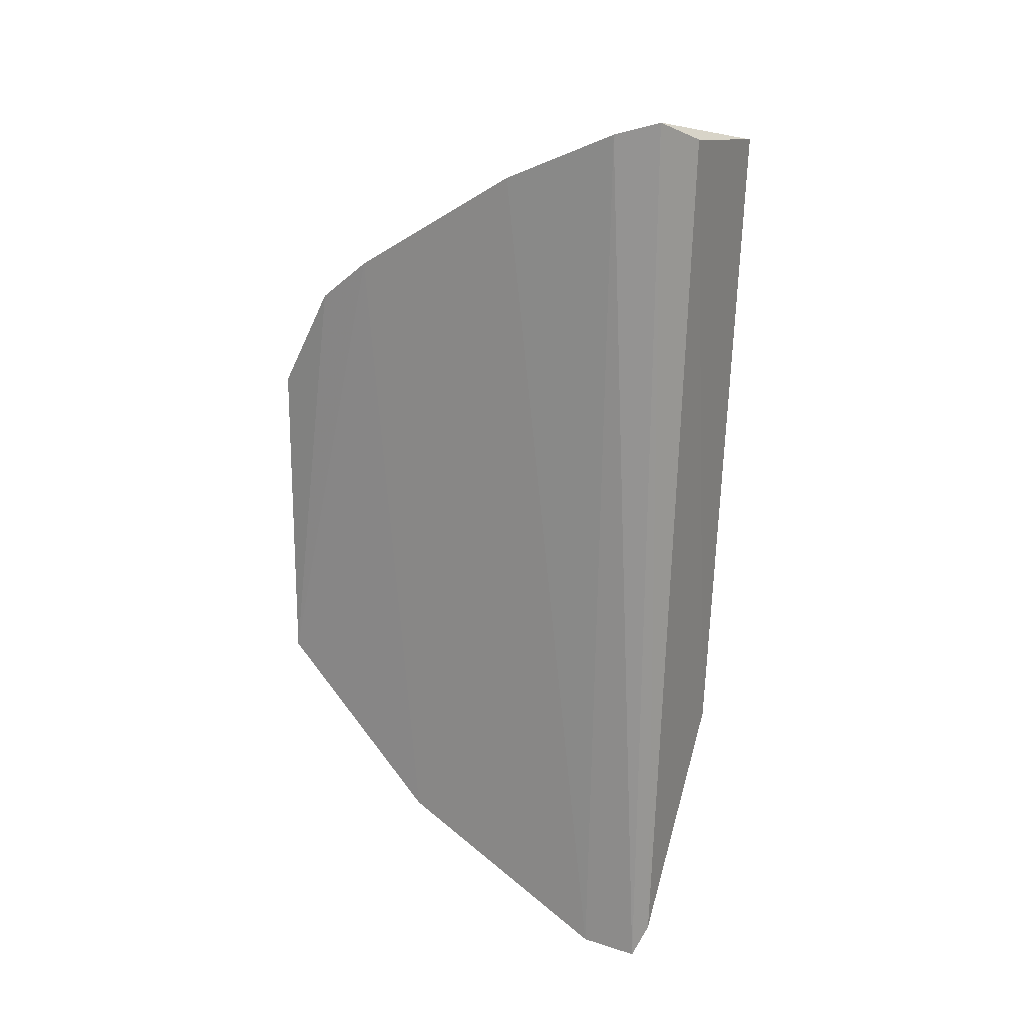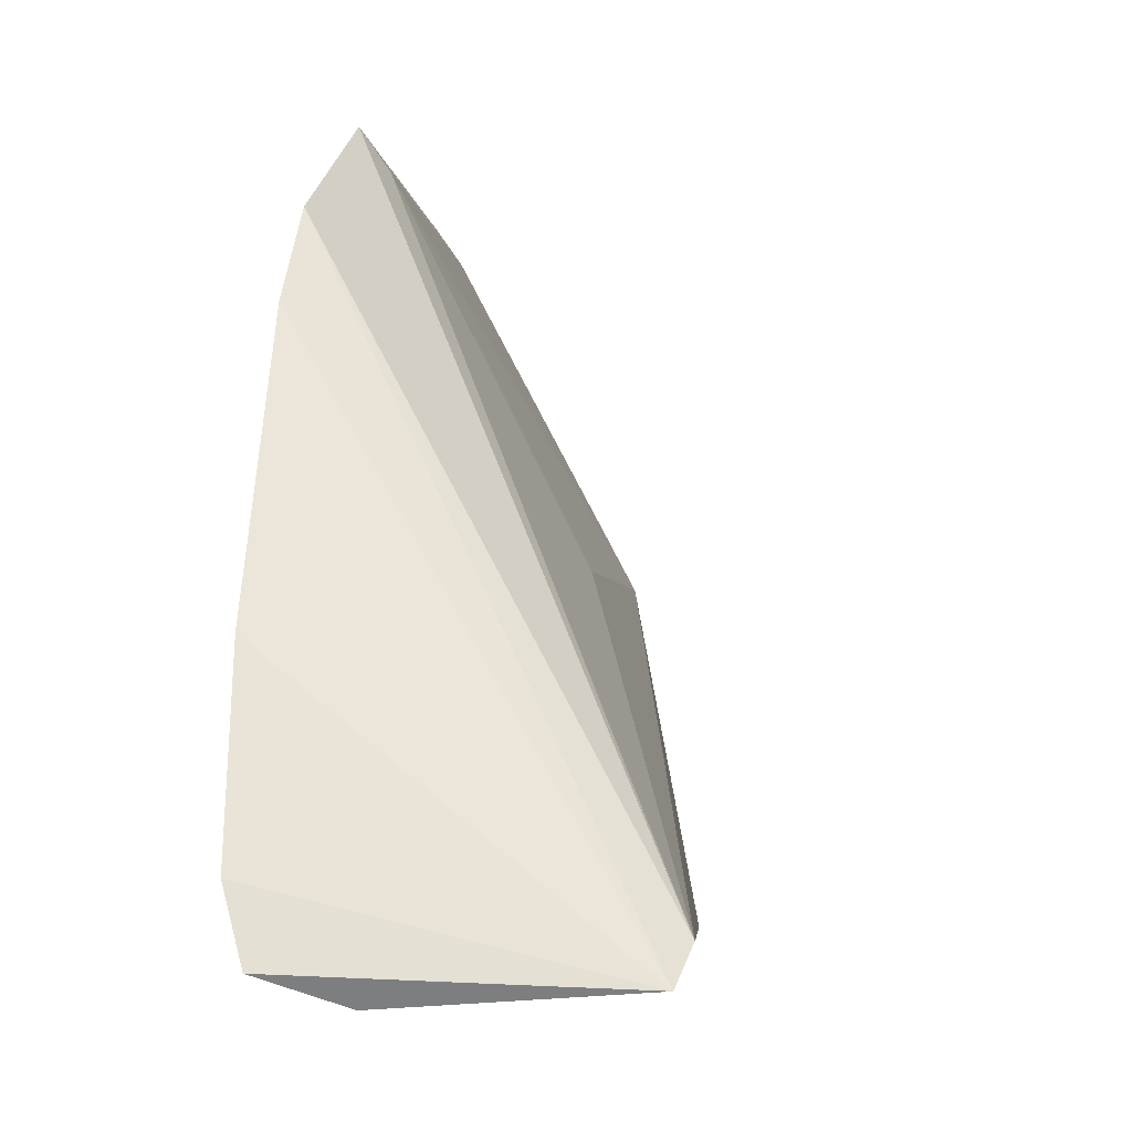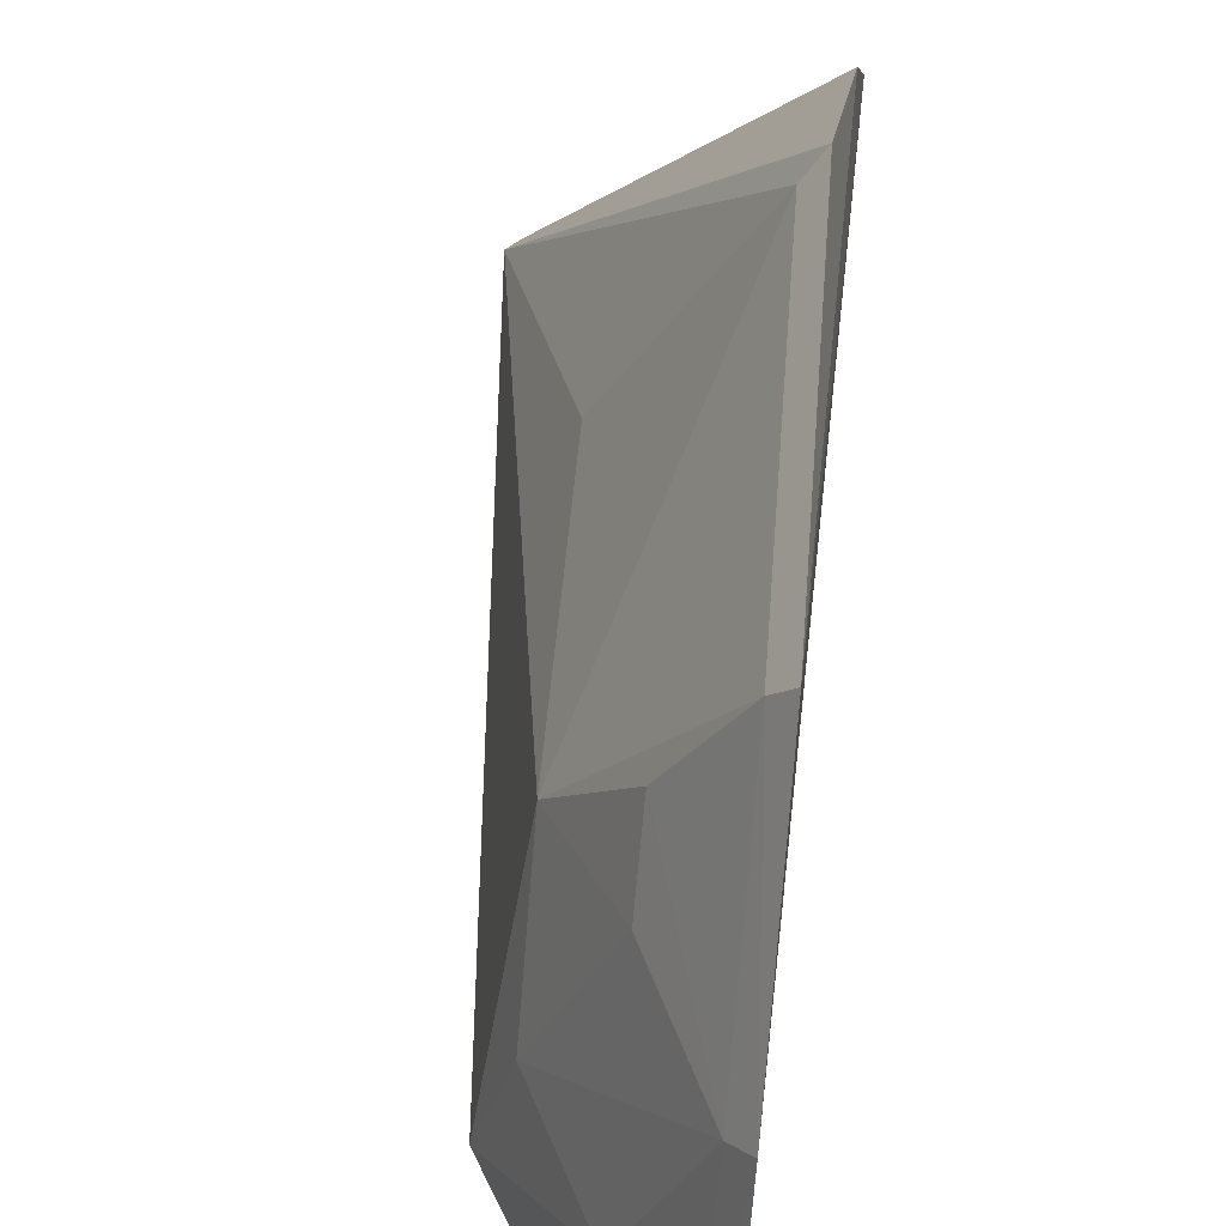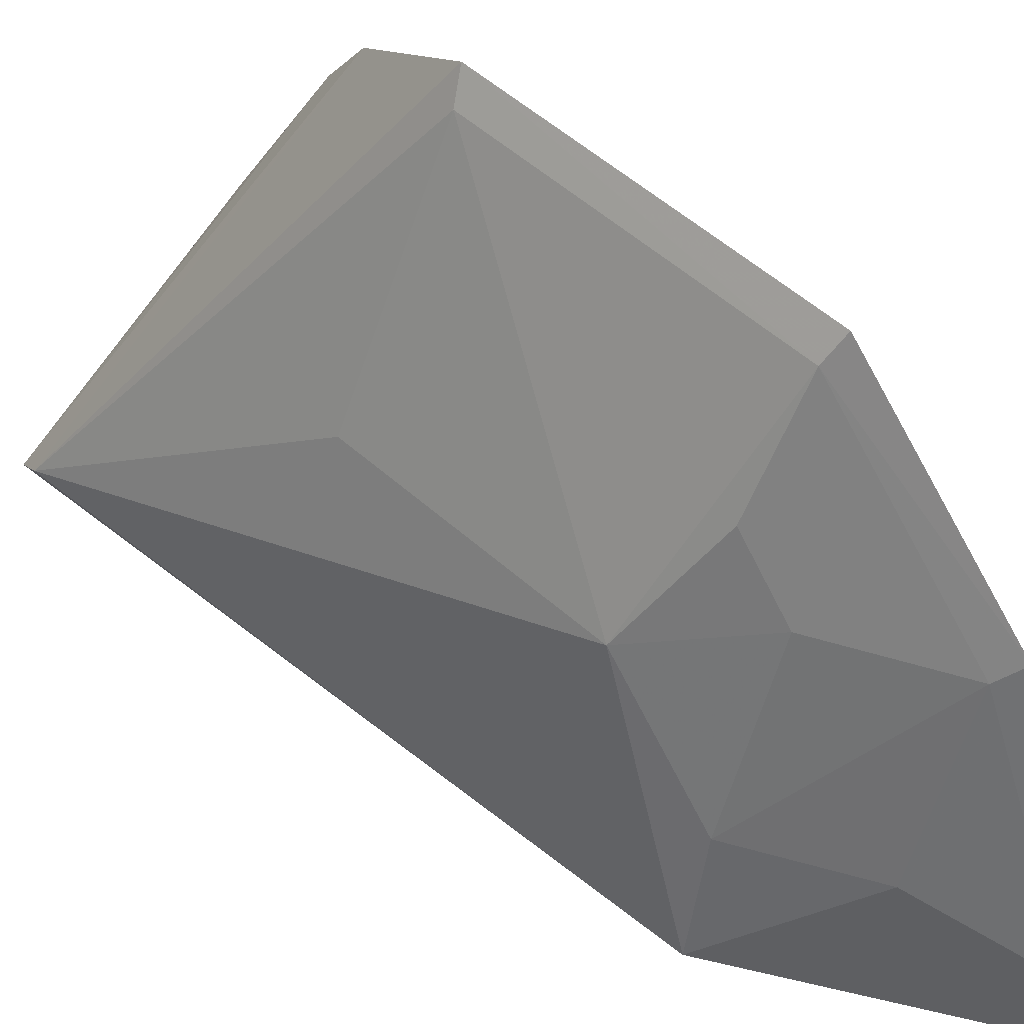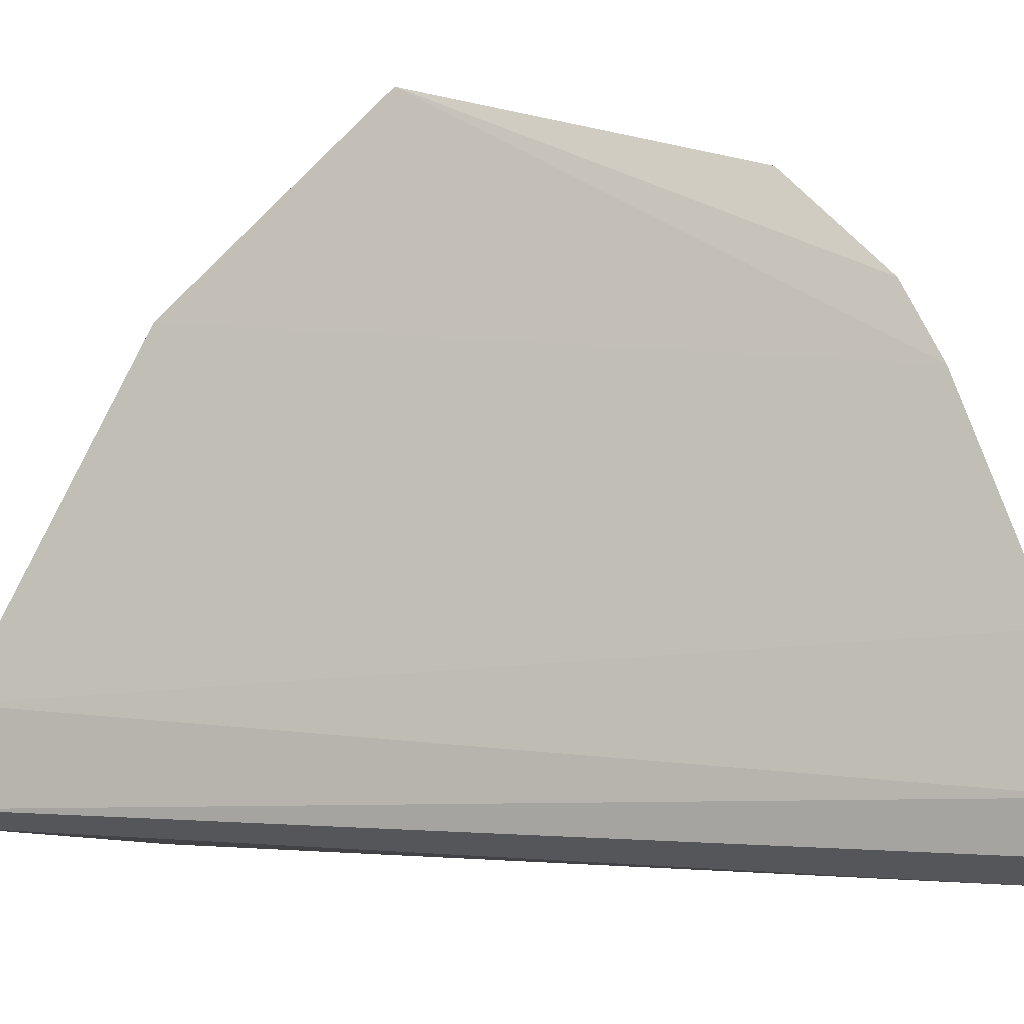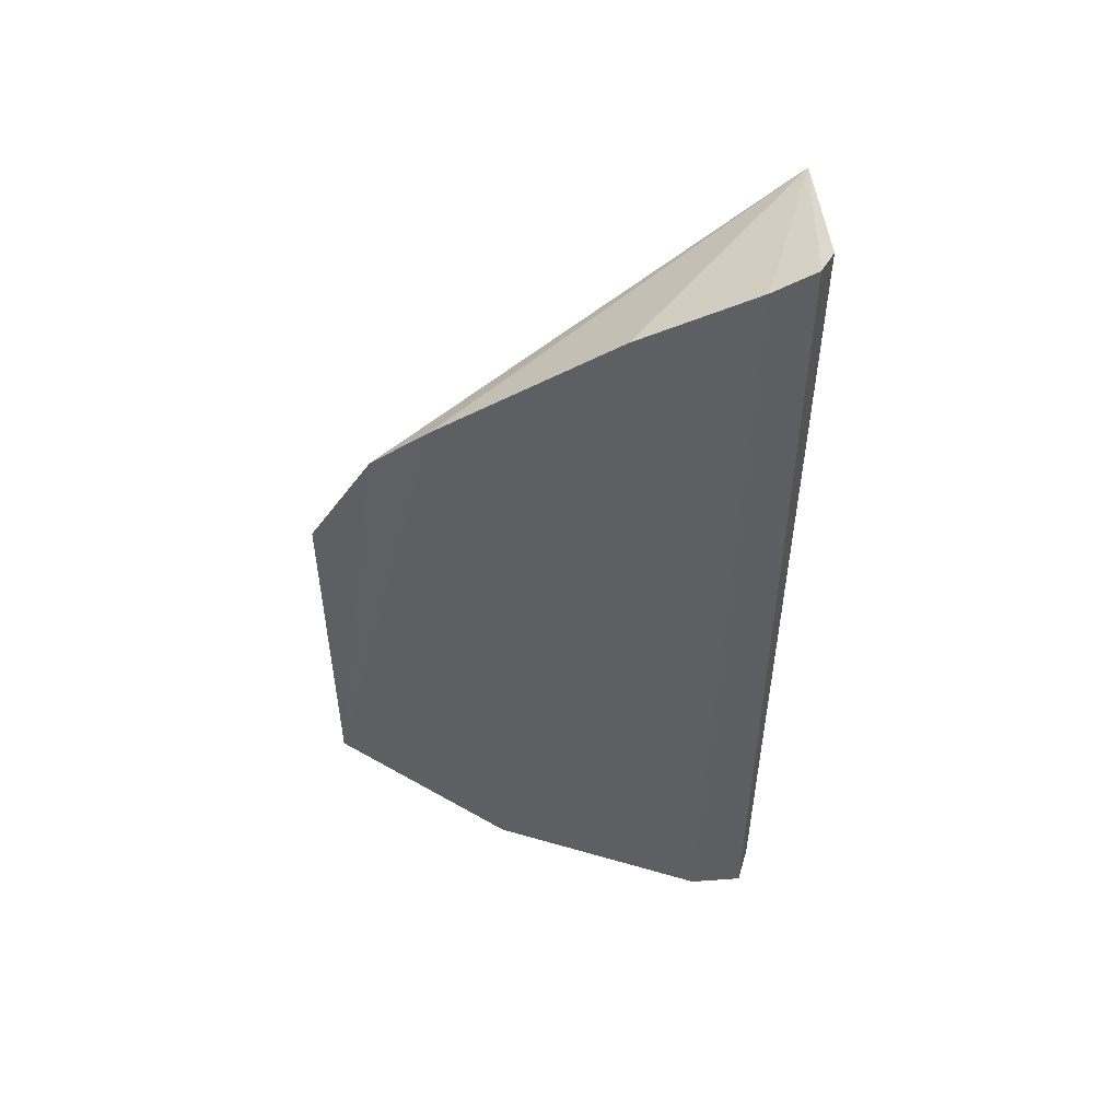
<metadata>
{"format":"obj","ext":"obj","renderer":"f3d","projection":"perspective","resolution":1024,"background":"white","views":[{"elev":20.0,"azim":-59.4,"up":"+Z"},{"elev":-4.0,"azim":7.2,"up":"+Y"},{"elev":58.0,"azim":-174.2,"up":"+Y"},{"elev":50.7,"azim":135.9,"up":"+Y"},{"elev":-8.3,"azim":-128.6,"up":"+Y"},{"elev":48.2,"azim":-90.0,"up":"+Z"}]}
</metadata>
<code>
v 0.3118 0.06937 -0.1019
v 0.2999 0.0714 -0.2733
v 0.292 0.1275 -0.2446
v 0.2585 0.1919 -0.1752
v 0.2604 0.07172 -0.09145
v 0.2579 0.08815 -0.335
v 0.3138 0.07523 -0.109
v 0.2734 0.06705 -0.09699
v 0.2549 0.1605 -0.1361
v 0.2613 0.1419 -0.3003
v 0.2927 0.1262 -0.1782
v 0.2658 0.07126 -0.3296
v 0.2554 0.114 -0.1082
v 0.2563 0.1907 -0.2604
v 0.256 0.1753 -0.1474
v 0.2925 0.09829 -0.2713
v 0.2628 0.1856 -0.1777
v 0.2771 0.09877 -0.3
v 0.2601 0.07346 -0.3366
v 0.2568 0.08318 -0.09484
v 0.2567 0.1467 -0.3044
v 0.2756 0.1562 -0.257
v 0.2608 0.1844 -0.2584
v 0.2636 0.08589 -0.3279
v 0.2761 0.1414 -0.2709
f 7 1 2
f 7 2 3
f 8 2 1
f 8 1 5
f 11 7 3
f 12 2 8
f 12 8 5
f 13 1 9
f 15 7 4
f 15 14 9
f 15 4 14
f 15 9 1
f 15 1 7
f 16 3 2
f 17 11 3
f 17 4 7
f 17 7 11
f 18 16 2
f 18 10 16
f 19 12 5
f 19 6 12
f 20 5 1
f 20 1 13
f 20 13 6
f 20 19 5
f 20 6 19
f 21 9 14
f 21 13 9
f 21 6 13
f 23 14 4
f 23 4 17
f 23 17 3
f 23 3 22
f 23 22 10
f 23 21 14
f 23 10 21
f 24 12 6
f 24 10 18
f 24 21 10
f 24 6 21
f 24 18 2
f 24 2 12
f 25 16 10
f 25 10 22
f 25 22 3
f 25 3 16

</code>
